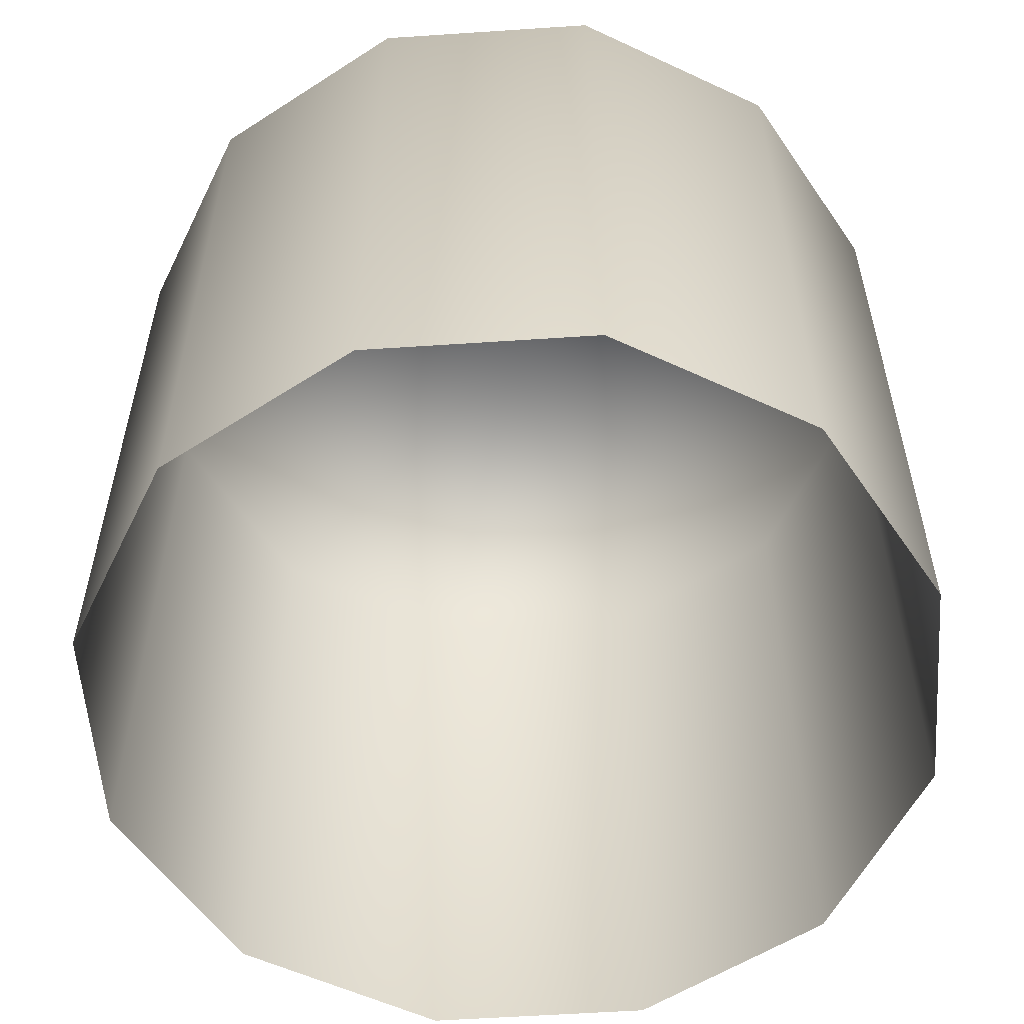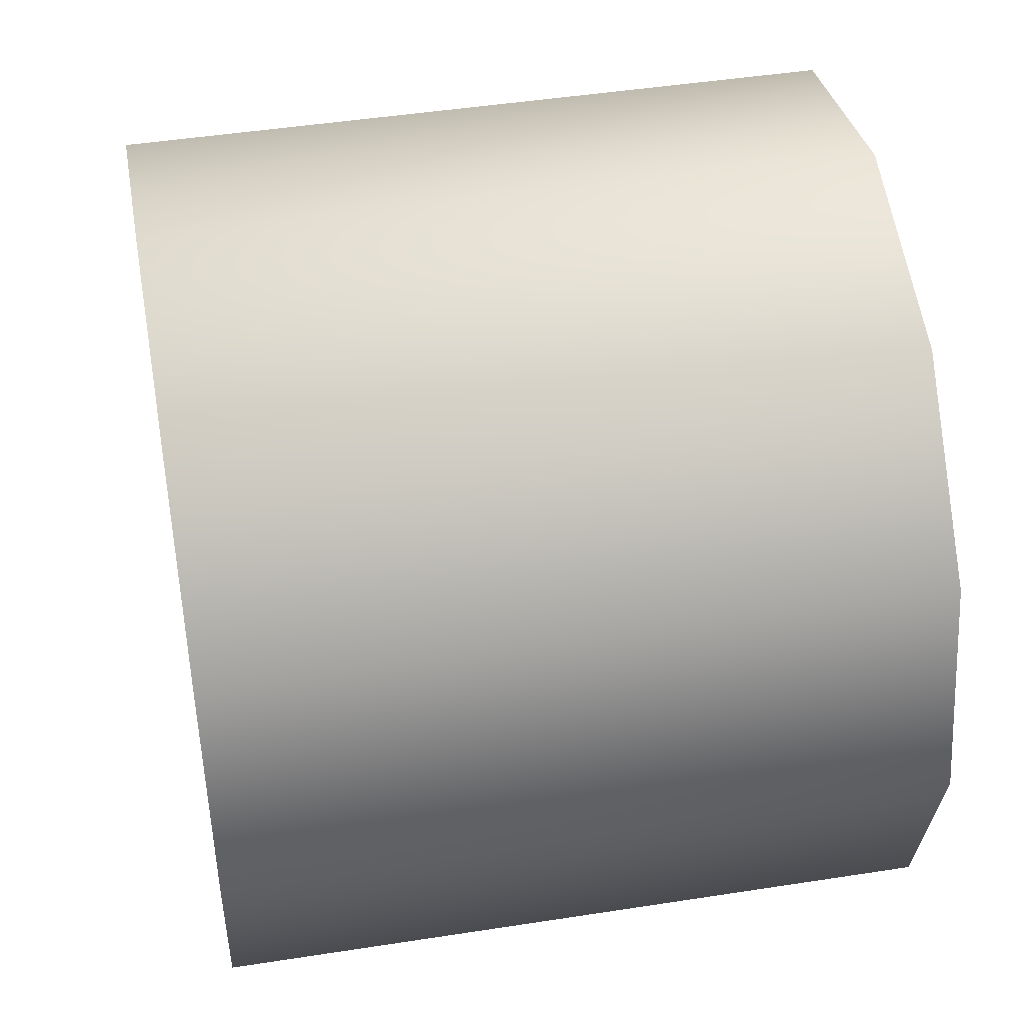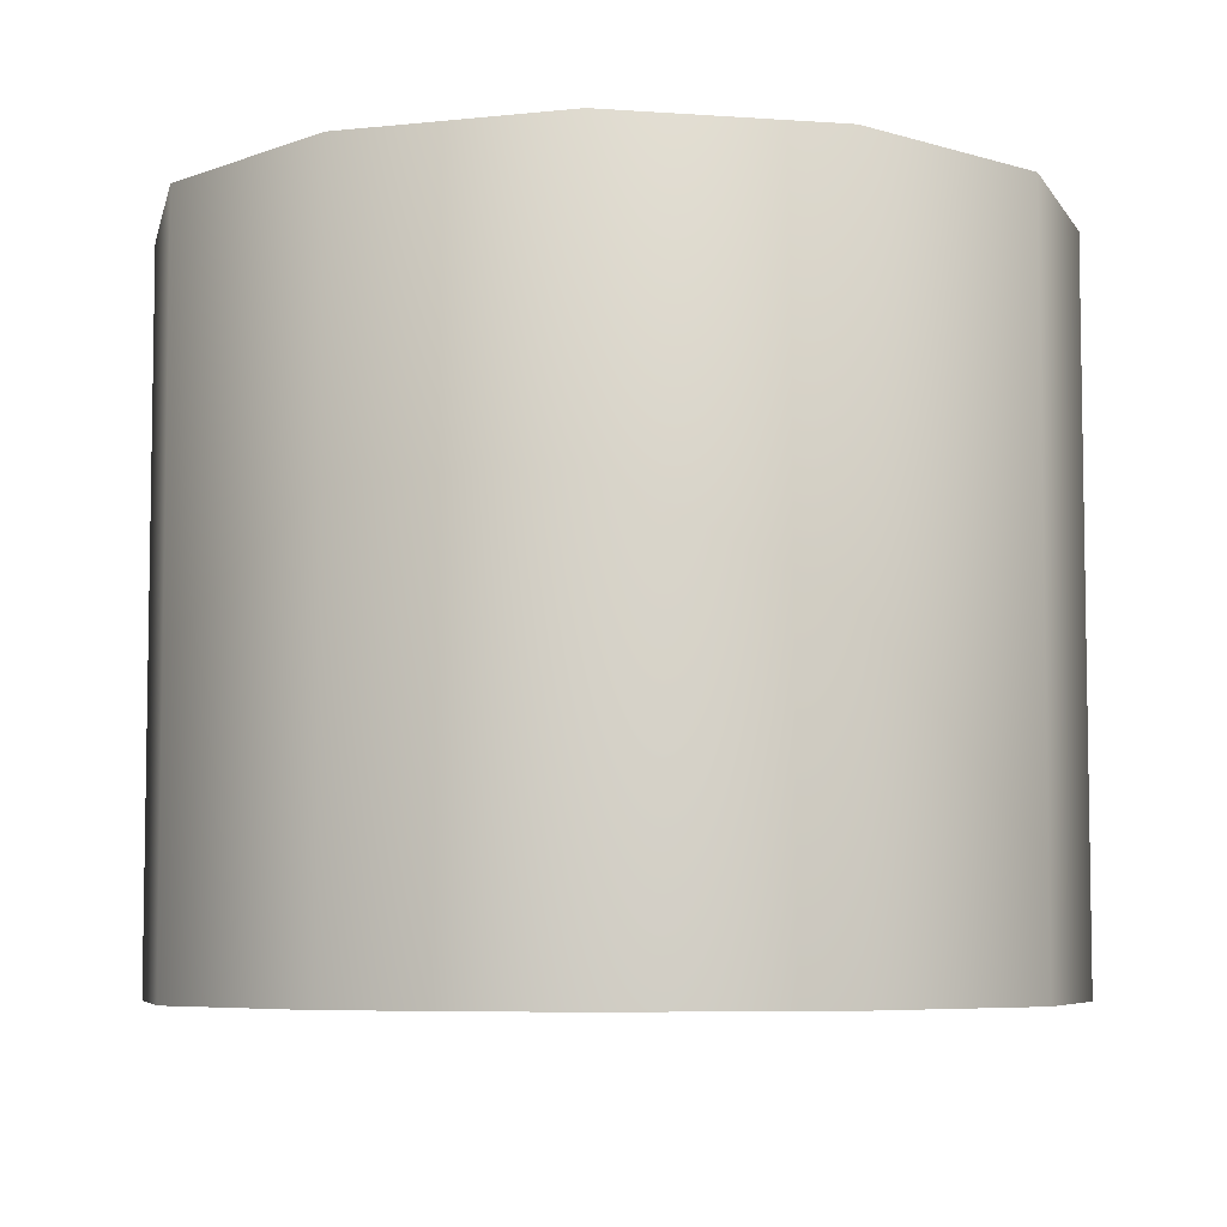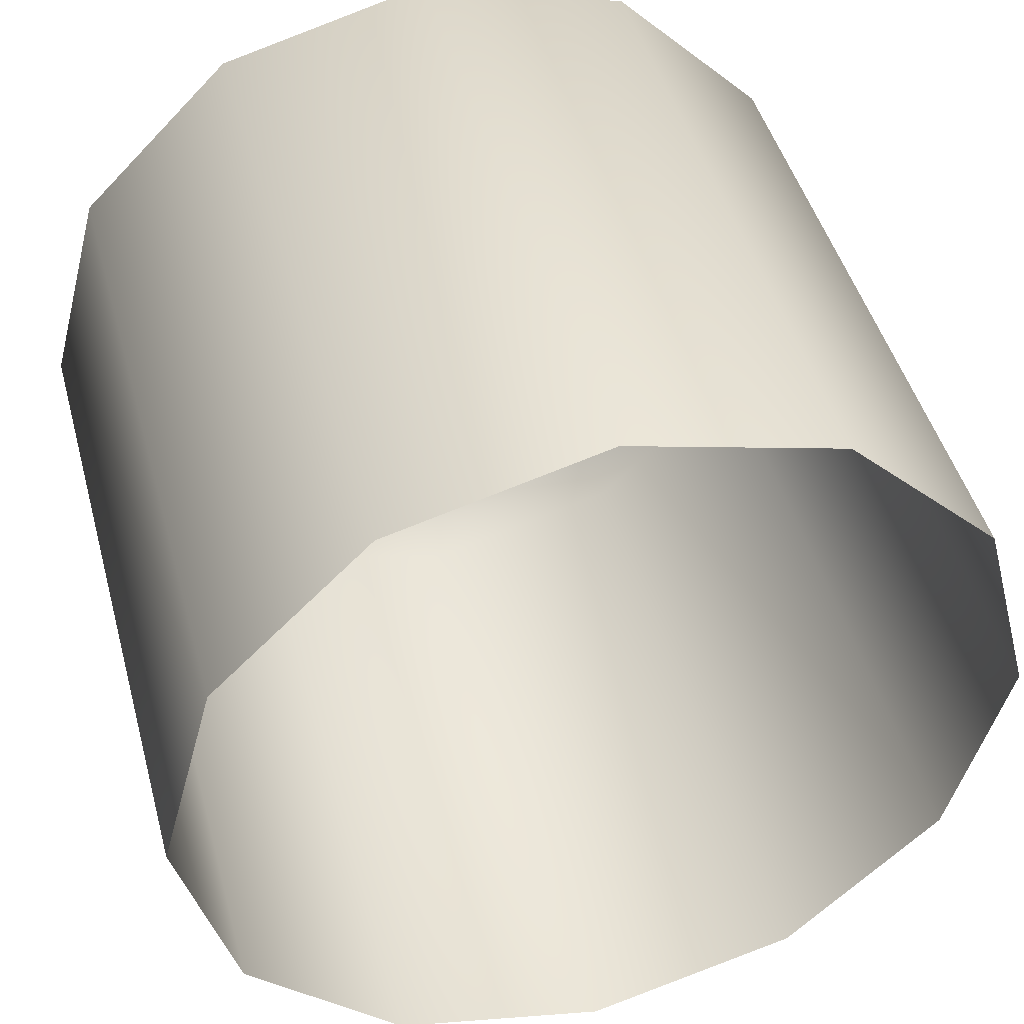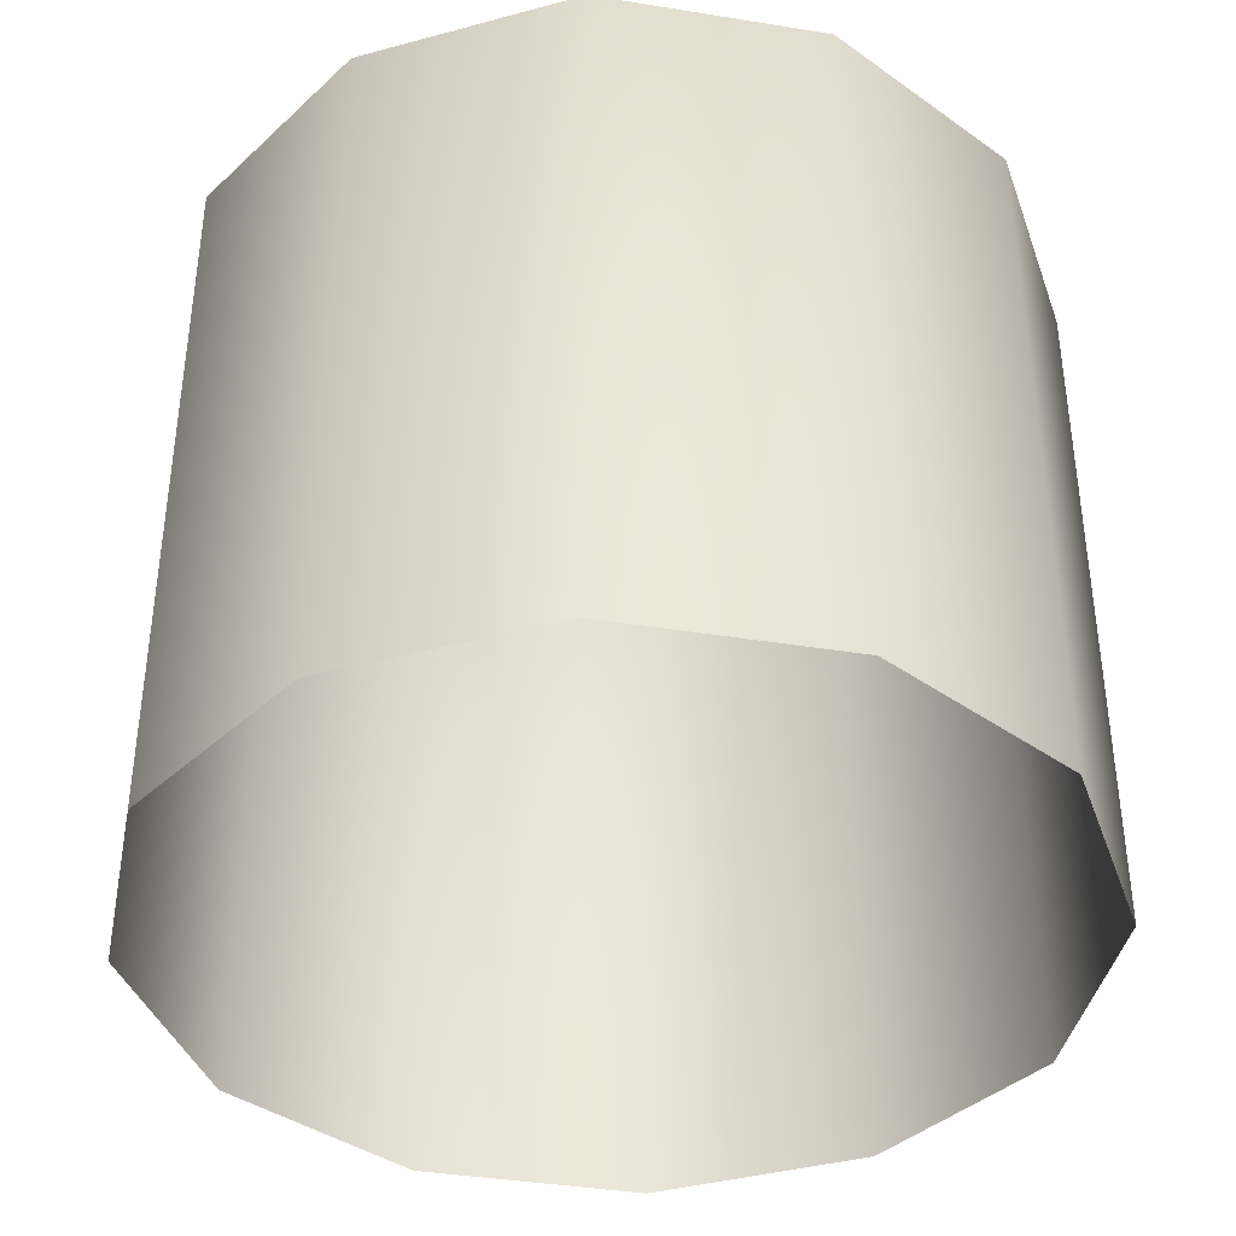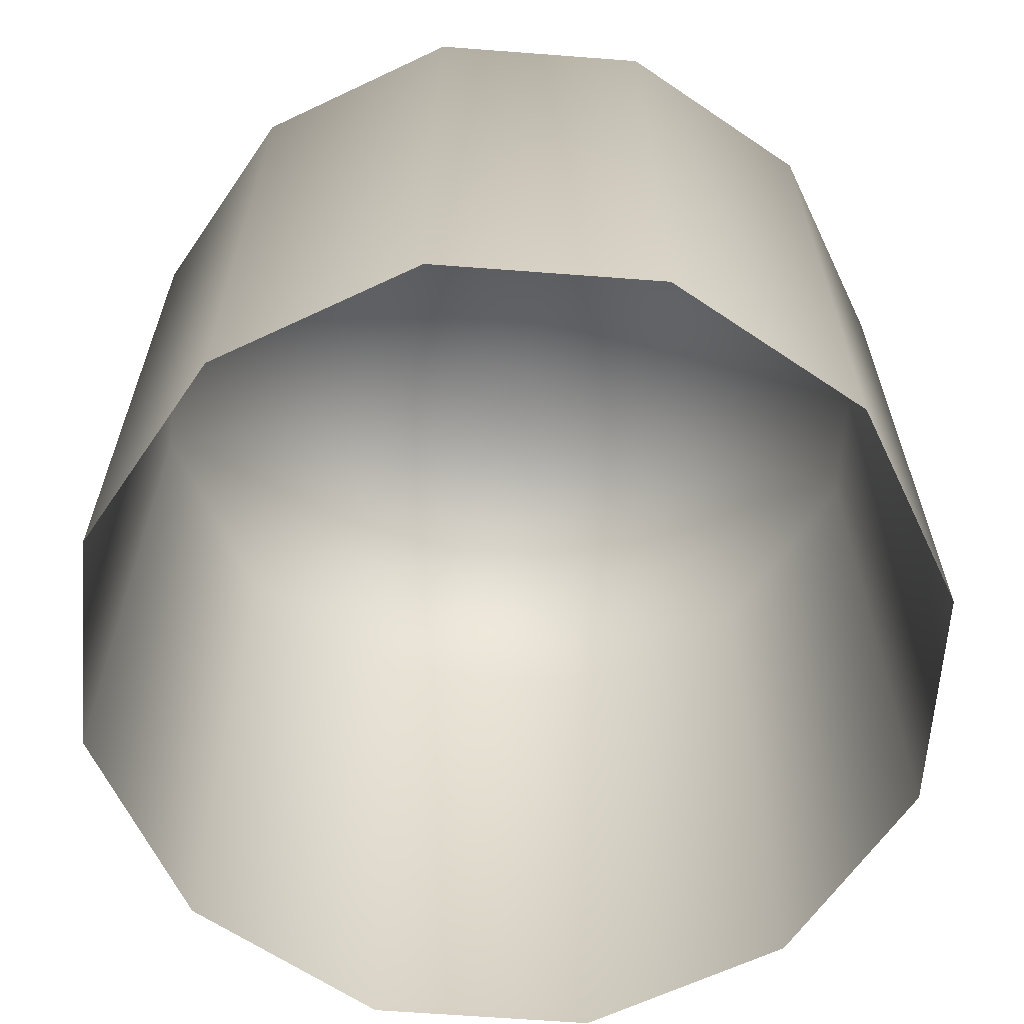
<metadata>
{"format":"obj","ext":"obj","renderer":"f3d","projection":"perspective","resolution":1024,"background":"white","views":[{"elev":-56.4,"azim":-41.0,"up":"+Y"},{"elev":46.4,"azim":-100.1,"up":"+Z"},{"elev":-6.3,"azim":152.9,"up":"+Y"},{"elev":45.8,"azim":-15.0,"up":"+Z"},{"elev":-39.4,"azim":-146.4,"up":"+Y"},{"elev":-63.6,"azim":40.6,"up":"+Y"}]}
</metadata>
<code>
g ruinPlanter02_COL
v 4.591 -8.129 -2.651
v 4.591 0.555 -2.651
v 2.651 0.555 -4.591
v 2.651 -8.129 -4.591
v -0 0.555 -5.301
v -0 -8.129 -5.301
v -2.651 0.555 -4.591
v -2.651 -8.129 -4.591
v -4.591 0.555 -2.651
v -4.591 -8.129 -2.651
v -5.301 0.555 0
v -5.301 -8.129 0
v -4.591 0.555 2.651
v -4.591 -8.129 2.651
v -2.651 0.555 4.591
v -2.651 -8.129 4.591
v -0 0.555 5.301
v -0 -8.129 5.301
v 2.651 0.555 4.591
v 2.651 -8.129 4.591
v 4.591 0.555 2.651
v 4.591 -8.129 2.651
v 5.301 0.555 0
v 5.301 -8.129 0
v 4.591 0.555 -2.651
v 4.591 -8.129 -2.651
v 4.591 0.555 -2.651
v -0 0.396 0
v 2.651 0.555 -4.591
v 5.301 0.555 0
v -0 0.555 -5.301
v 4.591 0.555 2.651
v -2.651 0.555 -4.591
v 2.651 0.555 4.591
v -4.591 0.555 -2.651
v -0 0.555 5.301
v -5.301 0.555 0
v -2.651 0.555 4.591
v -4.591 0.555 2.651
g ruinPlanter02_COL_0
f 3 2 1
f 4 3 1
f 5 3 4
f 6 5 4
f 7 5 6
f 8 7 6
f 9 7 8
f 10 9 8
f 11 9 10
f 12 11 10
f 13 11 12
f 14 13 12
f 15 13 14
f 16 15 14
f 17 15 16
f 18 17 16
f 19 17 18
f 20 19 18
f 21 19 20
f 22 21 20
f 23 21 22
f 24 23 22
f 25 23 24
f 26 25 24
f 29 28 27
f 27 28 30
f 31 28 29
f 30 28 32
f 33 28 31
f 32 28 34
f 35 28 33
f 34 28 36
f 37 28 35
f 36 28 38
f 39 28 37
f 38 28 39

</code>
